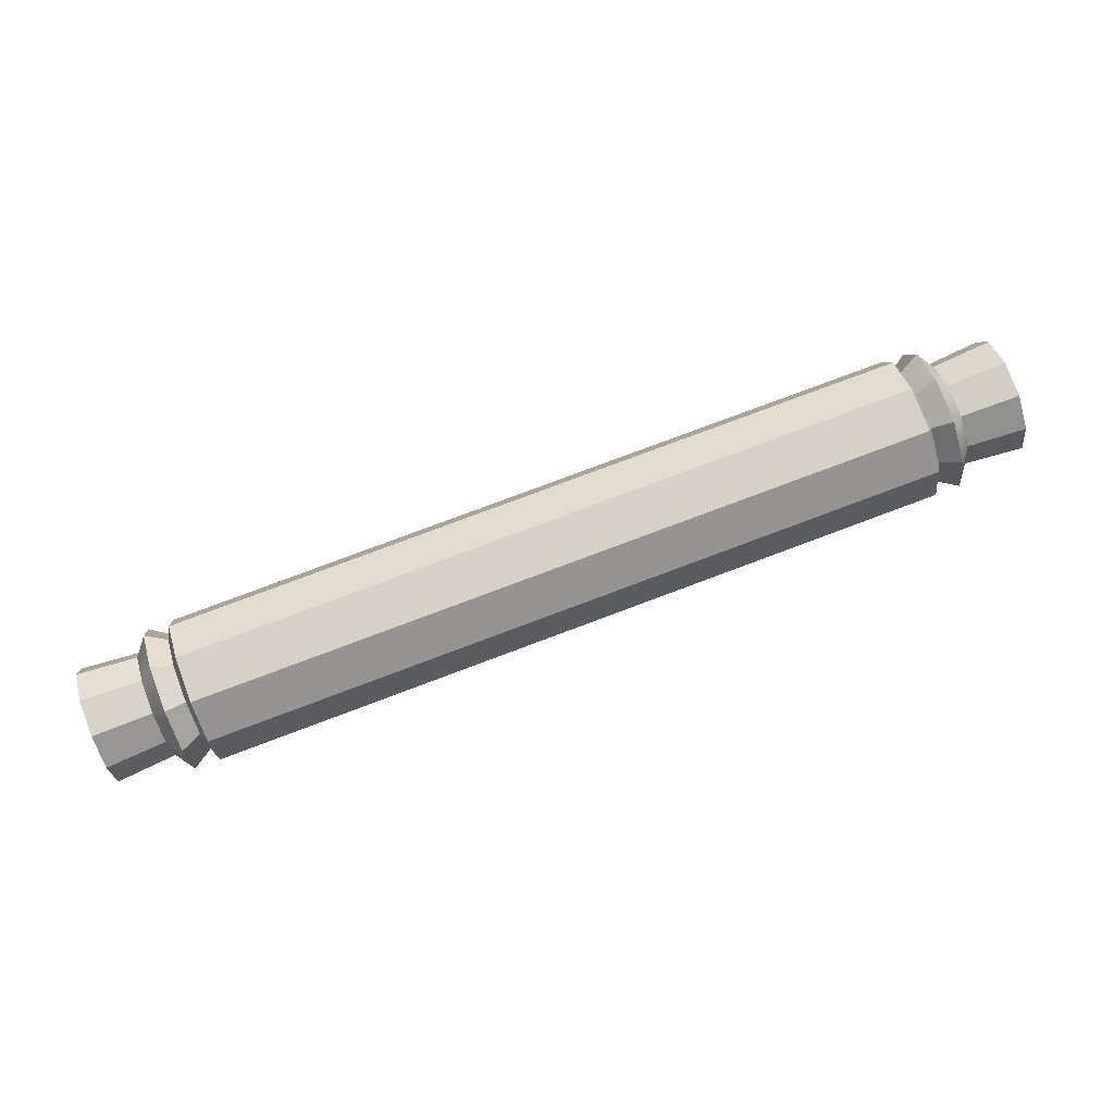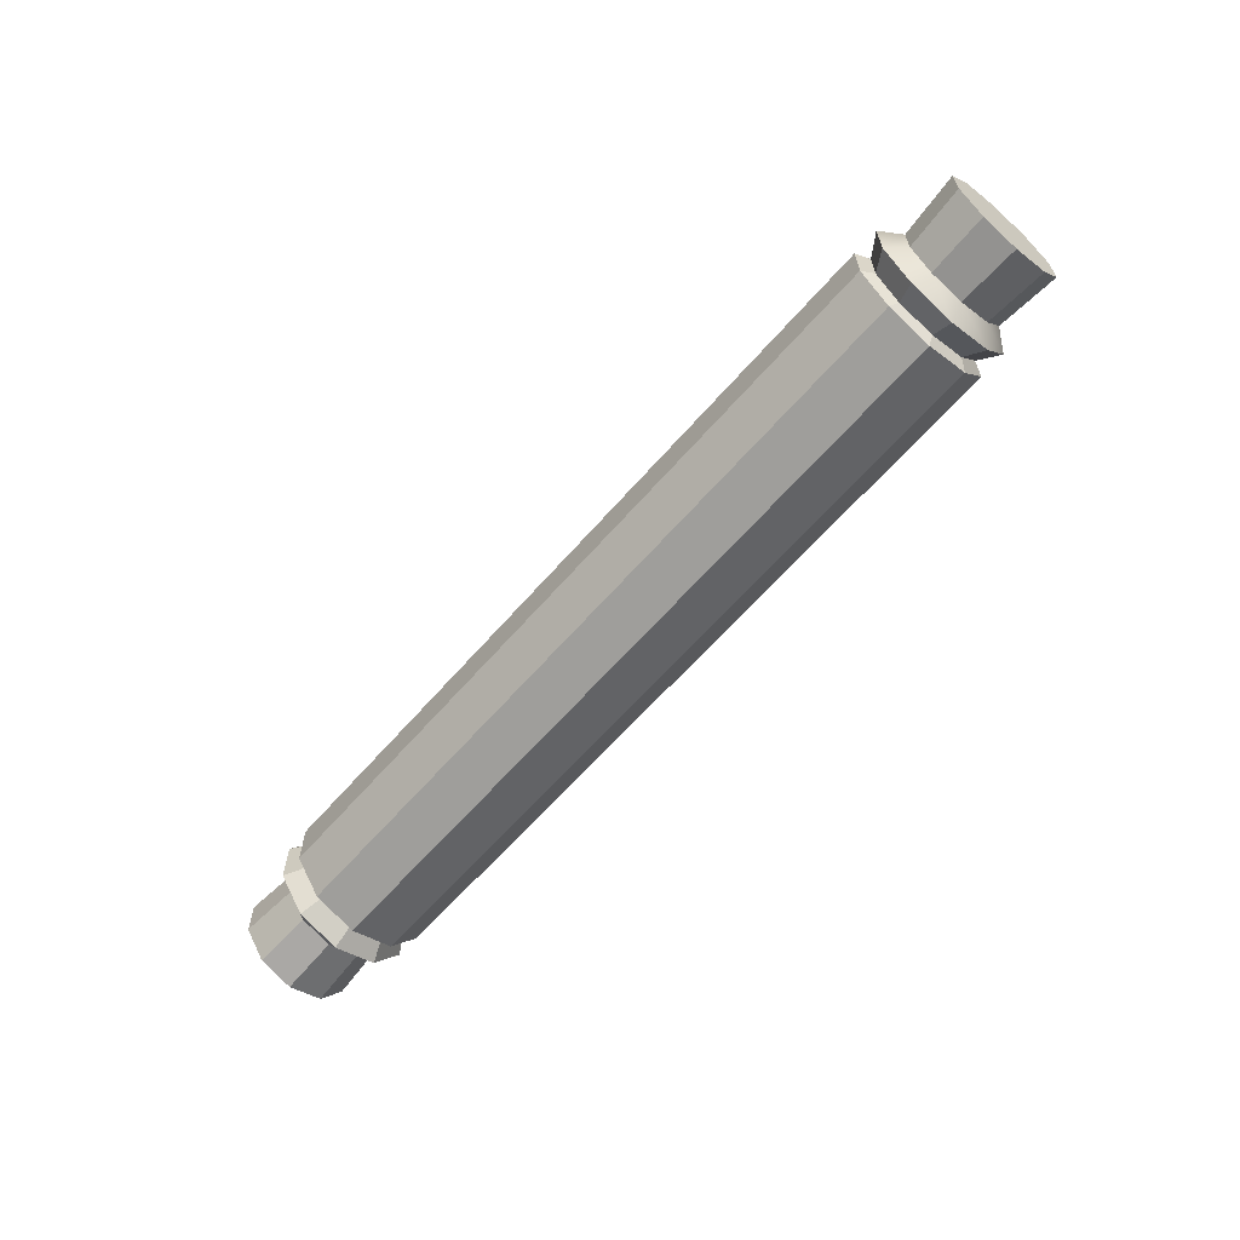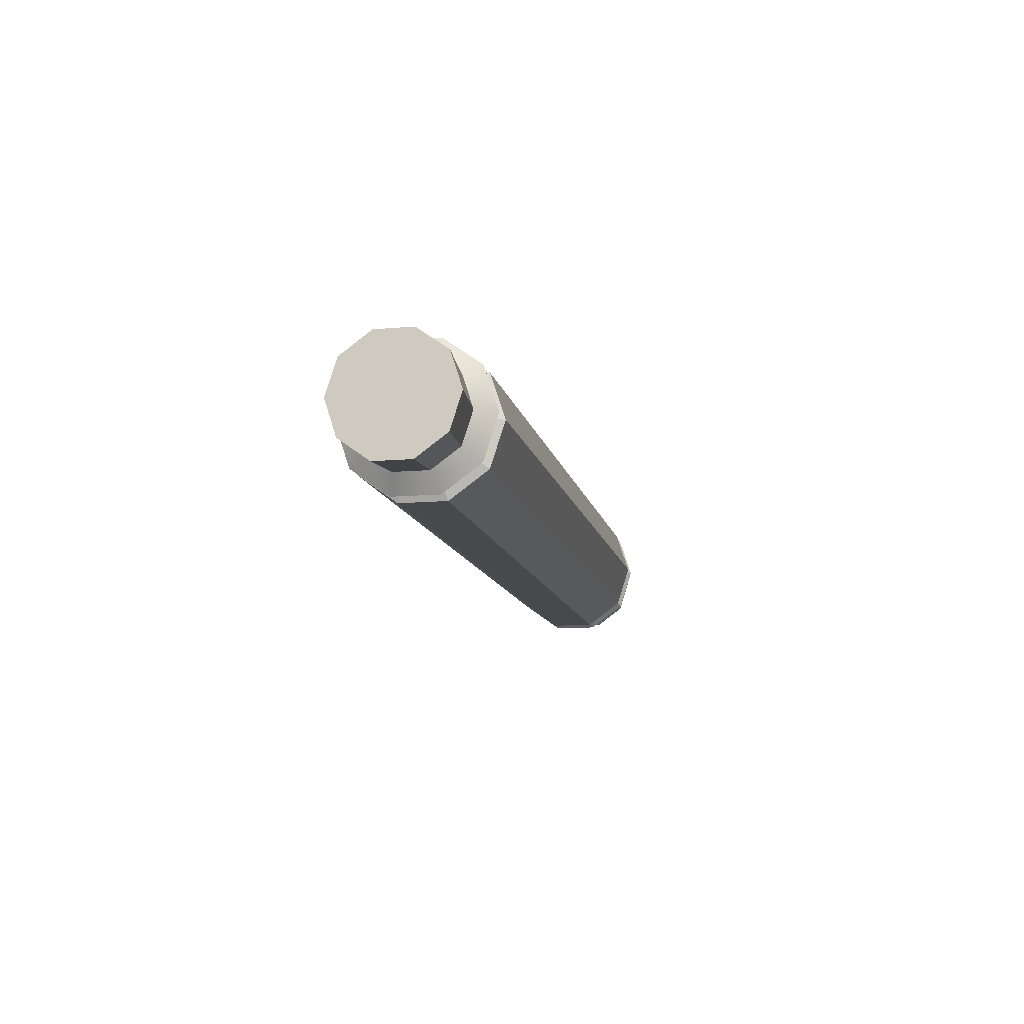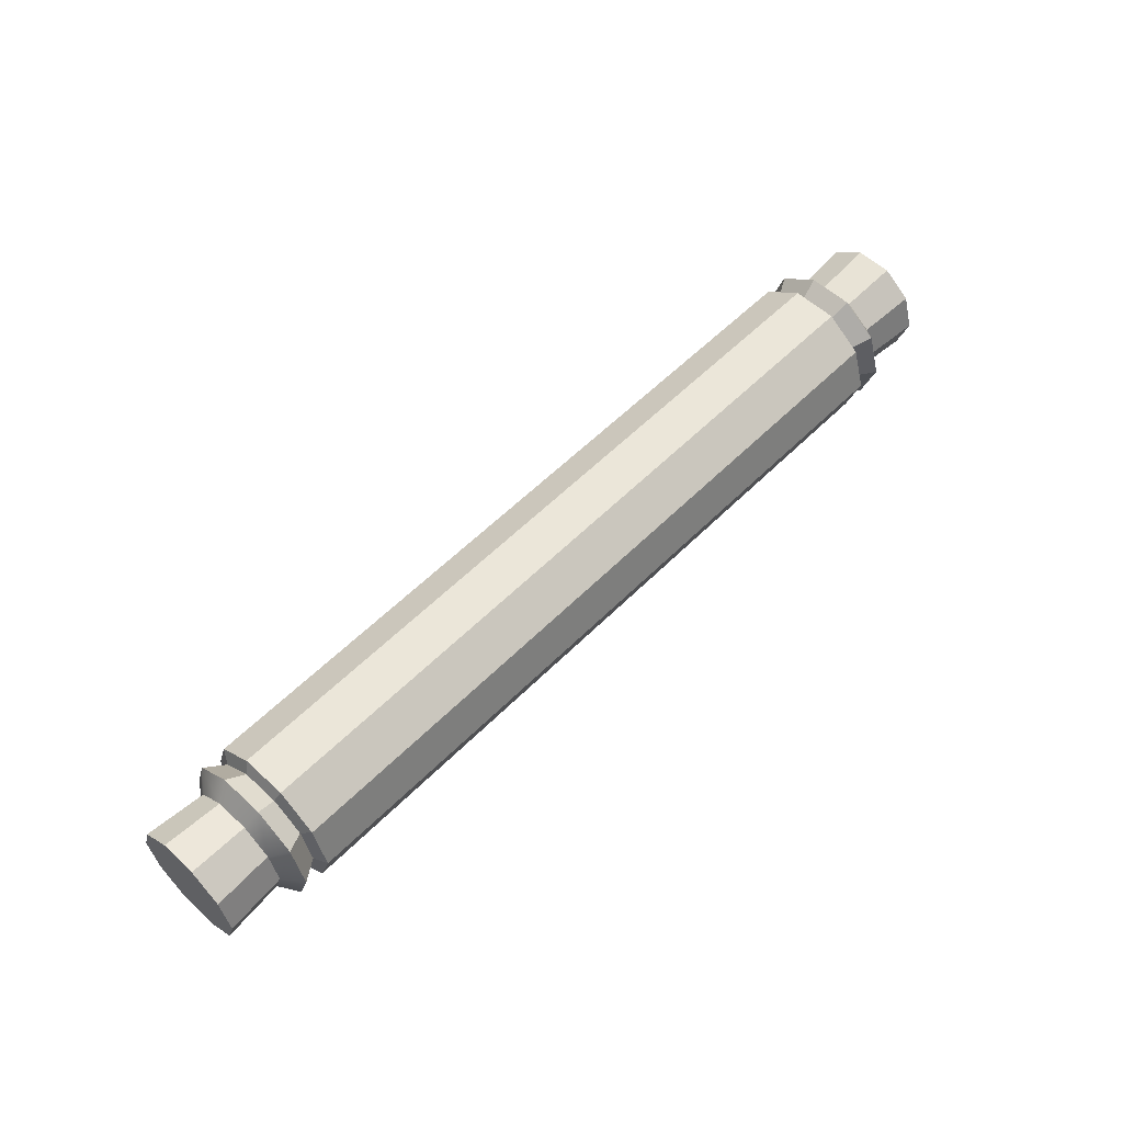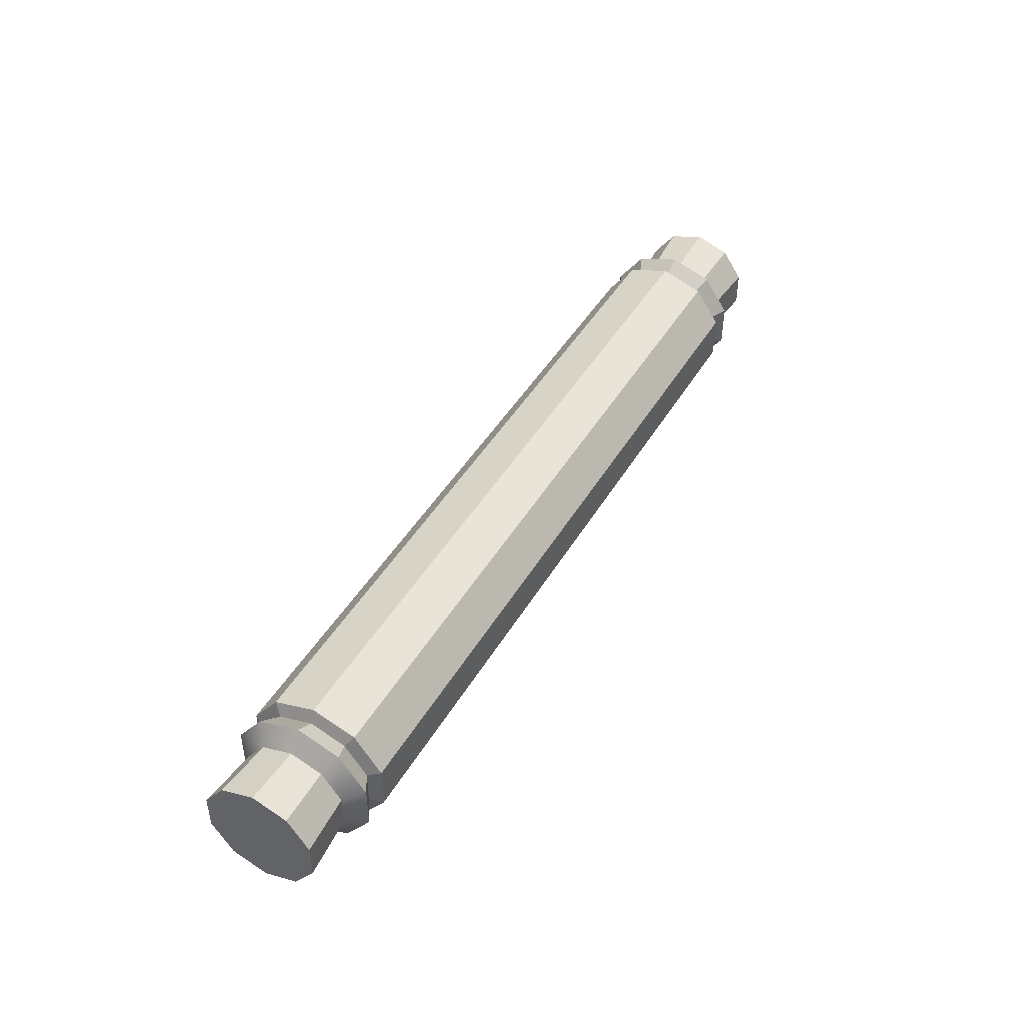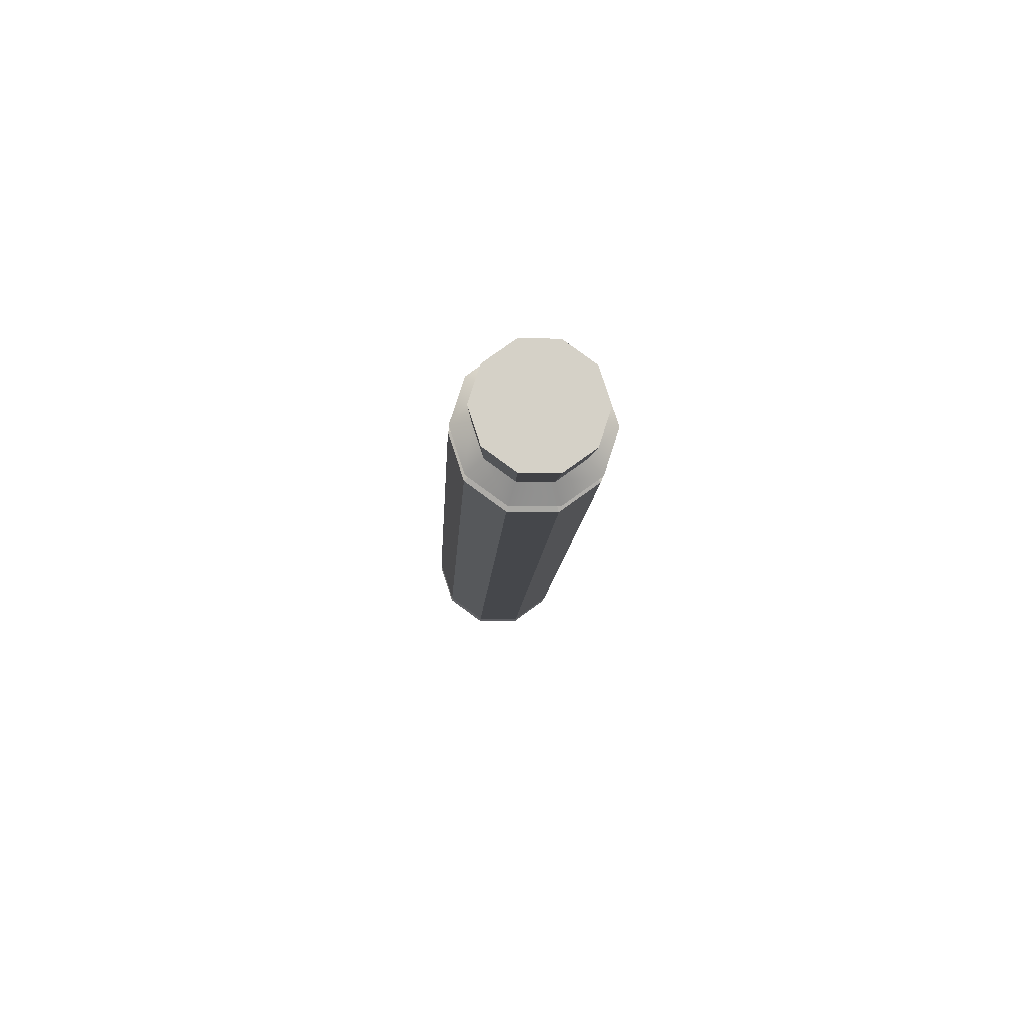
<metadata>
{"format":"obj","ext":"obj","renderer":"f3d","projection":"perspective","resolution":1024,"background":"white","views":[{"elev":78.9,"azim":-20.5,"up":"+Z"},{"elev":-62.4,"azim":49.1,"up":"+Y"},{"elev":-12.0,"azim":-78.2,"up":"+Z"},{"elev":56.7,"azim":-46.1,"up":"+Z"},{"elev":44.9,"azim":118.8,"up":"+Y"},{"elev":-10.5,"azim":87.3,"up":"+Z"}]}
</metadata>
<code>
g default
v 0.6084 0.07743 -0.05626
v 0.6084 0.02958 -0.09103
v 0.6084 -0.02958 -0.09103
v 0.6084 -0.07743 -0.05626
v 0.6084 -0.09571 0
v 0.6084 -0.07743 0.05626
v 0.6084 -0.02958 0.09103
v 0.6084 0.02958 0.09103
v 0.6084 0.07743 0.05626
v 0.6084 0.09571 0
v -0.6084 0.07743 -0.05626
v -0.6084 0.02958 -0.09103
v -0.6084 -0.02958 -0.09103
v -0.6084 -0.07743 -0.05626
v -0.6084 -0.09571 0
v -0.6084 -0.07743 0.05626
v -0.6084 -0.02958 0.09103
v -0.6084 0.02958 0.09103
v -0.6084 0.07743 0.05626
v -0.6084 0.09571 0
v 0.5991 0.09425 -0.06848
v 0.5991 0.036 -0.1108
v -0.5991 0.036 -0.1108
v -0.5991 0.09425 -0.06848
v 0.5991 -0.036 -0.1108
v -0.5991 -0.036 -0.1108
v 0.5991 -0.09425 -0.06848
v -0.5991 -0.09425 -0.06848
v 0.5991 -0.1165 0
v -0.5991 -0.1165 0
v 0.5991 -0.09425 0.06848
v -0.5991 -0.09425 0.06848
v 0.5991 -0.036 0.1108
v -0.5991 -0.036 0.1108
v 0.5991 0.036 0.1108
v -0.5991 0.036 0.1108
v 0.5991 0.09425 0.06848
v -0.5991 0.09425 0.06848
v 0.5991 0.1165 0
v -0.5991 0.1165 0
v 0.6399 0.09401 -0.0683
v 0.6622 0.06929 -0.05035
v 0.6399 0.03591 -0.1105
v 0.6622 0.02647 -0.08146
v 0.6399 -0.03591 -0.1105
v 0.6622 -0.02647 -0.08146
v 0.6399 -0.09401 -0.0683
v 0.6622 -0.06929 -0.05035
v 0.6399 -0.1162 0
v 0.6622 -0.08565 0
v 0.6399 -0.09401 0.0683
v 0.6622 -0.06929 0.05035
v 0.6399 -0.03591 0.1105
v 0.6622 -0.02647 0.08146
v 0.6399 0.03591 0.1105
v 0.6622 0.02647 0.08146
v 0.6399 0.09401 0.0683
v 0.6622 0.06929 0.05035
v 0.6399 0.1162 0
v 0.6622 0.08565 -0
v -0.6399 0.09401 -0.0683
v -0.6622 0.06929 -0.05035
v -0.6399 0.03591 -0.1105
v -0.6622 0.02647 -0.08146
v -0.6399 -0.03591 -0.1105
v -0.6622 -0.02647 -0.08146
v -0.6399 -0.09401 -0.0683
v -0.6622 -0.06929 -0.05035
v -0.6399 -0.1162 0
v -0.6622 -0.08565 0
v -0.6399 -0.09401 0.0683
v -0.6622 -0.06929 0.05035
v -0.6399 -0.03591 0.1105
v -0.6622 -0.02647 0.08146
v -0.6399 0.03591 0.1105
v -0.6622 0.02647 0.08146
v -0.6399 0.09401 0.0683
v -0.6622 0.06929 0.05035
v -0.6399 0.1162 0
v -0.6622 0.08565 -0
v 0.7578 0.07591 -0.05516
v 0.7578 0.029 -0.08924
v 0.7578 0 0
v 0.7578 -0.029 -0.08924
v 0.7578 -0.07591 -0.05516
v 0.7578 -0.09384 0
v 0.7578 -0.07591 0.05516
v 0.7578 -0.029 0.08924
v 0.7578 0.029 0.08924
v 0.7578 0.07591 0.05516
v 0.7578 0.09384 -0
v -0.7578 0.029 -0.08924
v -0.7578 0.07591 -0.05516
v -0.7578 0 0
v -0.7578 -0.029 -0.08924
v -0.7578 -0.07591 -0.05516
v -0.7578 -0.09384 0
v -0.7578 -0.07591 0.05516
v -0.7578 -0.029 0.08924
v -0.7578 0.029 0.08924
v -0.7578 0.07591 0.05516
v -0.7578 0.09384 -0
g pCylinder6
f 21 22 23 24
f 22 25 26 23
f 25 27 28 26
f 27 29 30 28
f 29 31 32 30
f 31 33 34 32
f 33 35 36 34
f 35 37 38 36
f 37 39 40 38
f 39 21 24 40
f 1 2 22 21
f 12 11 24 23
f 2 3 25 22
f 13 12 23 26
f 3 4 27 25
f 14 13 26 28
f 4 5 29 27
f 15 14 28 30
f 5 6 31 29
f 16 15 30 32
f 6 7 33 31
f 17 16 32 34
f 7 8 35 33
f 18 17 34 36
f 8 9 37 35
f 19 18 36 38
f 9 10 39 37
f 20 19 38 40
f 10 1 21 39
f 11 20 40 24
f 41 42 44 43
f 42 41 59 60
f 43 44 46 45
f 45 46 48 47
f 47 48 50 49
f 49 50 52 51
f 51 52 54 53
f 53 54 56 55
f 55 56 58 57
f 57 58 60 59
f 61 62 80 79
f 62 61 63 64
f 64 63 65 66
f 66 65 67 68
f 68 67 69 70
f 70 69 71 72
f 72 71 73 74
f 74 73 75 76
f 76 75 77 78
f 78 77 79 80
f 41 43 2 1
f 43 45 3 2
f 45 47 4 3
f 47 49 5 4
f 49 51 6 5
f 51 53 7 6
f 53 55 8 7
f 55 57 9 8
f 57 59 10 9
f 59 41 1 10
f 11 12 63 61
f 12 13 65 63
f 13 14 67 65
f 14 15 69 67
f 15 16 71 69
f 16 17 73 71
f 17 18 75 73
f 18 19 77 75
f 19 20 79 77
f 20 11 61 79
f 82 81 83
f 84 82 83
f 85 84 83
f 86 85 83
f 87 86 83
f 88 87 83
f 89 88 83
f 90 89 83
f 91 90 83
f 81 91 83
f 93 92 94
f 92 95 94
f 95 96 94
f 96 97 94
f 97 98 94
f 98 99 94
f 99 100 94
f 100 101 94
f 101 102 94
f 102 93 94
f 44 42 81 82
f 46 44 82 84
f 48 46 84 85
f 50 48 85 86
f 52 50 86 87
f 54 52 87 88
f 56 54 88 89
f 58 56 89 90
f 60 58 90 91
f 42 60 91 81
f 62 64 92 93
f 64 66 95 92
f 66 68 96 95
f 68 70 97 96
f 70 72 98 97
f 72 74 99 98
f 74 76 100 99
f 76 78 101 100
f 78 80 102 101
f 80 62 93 102

</code>
